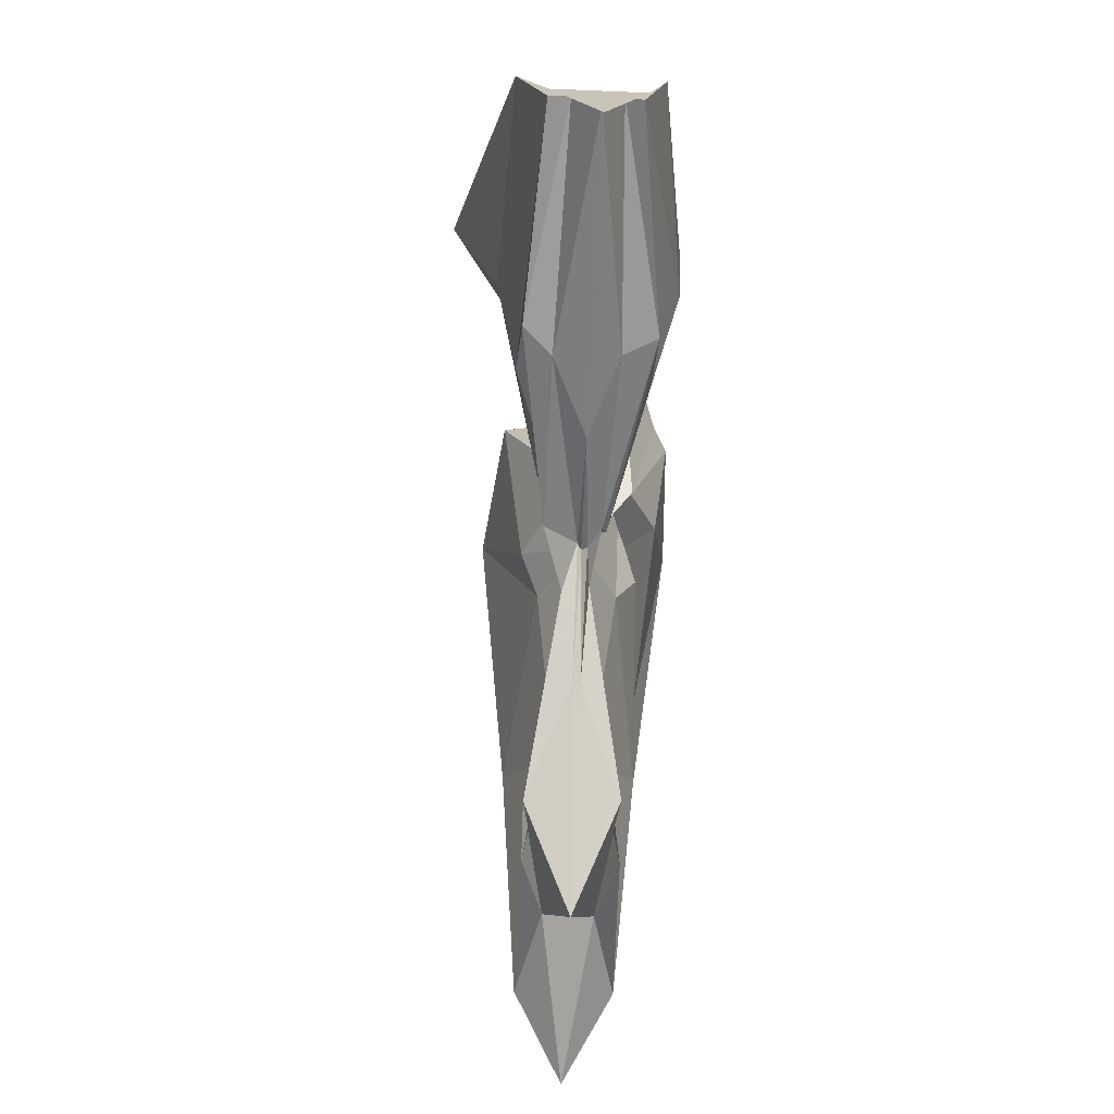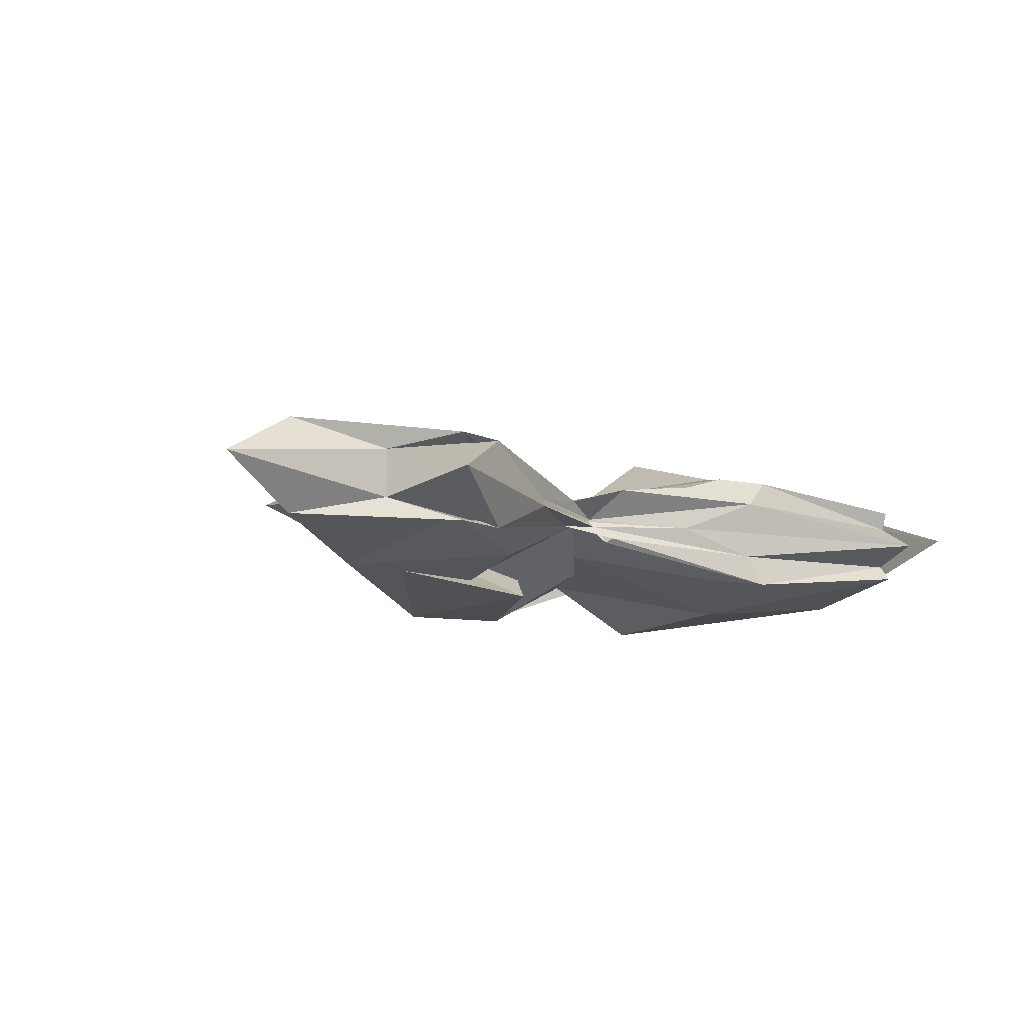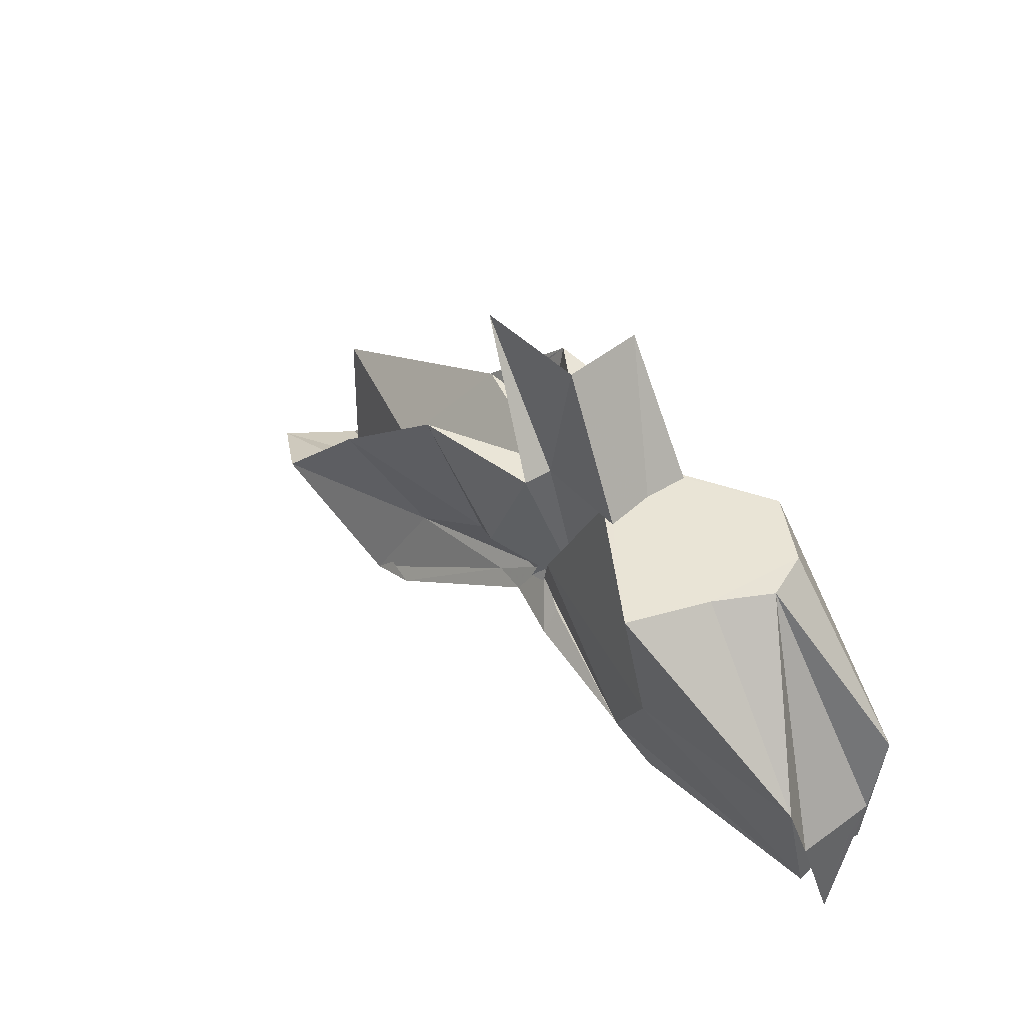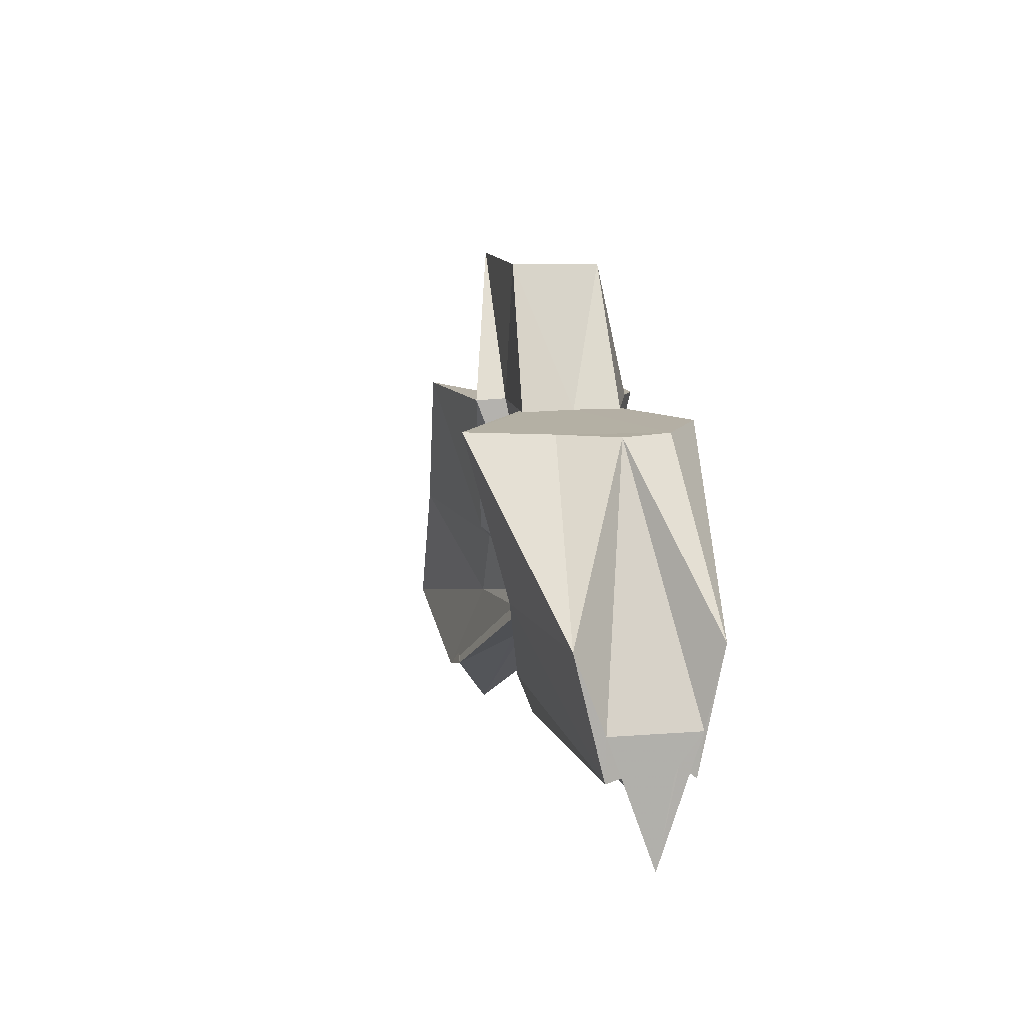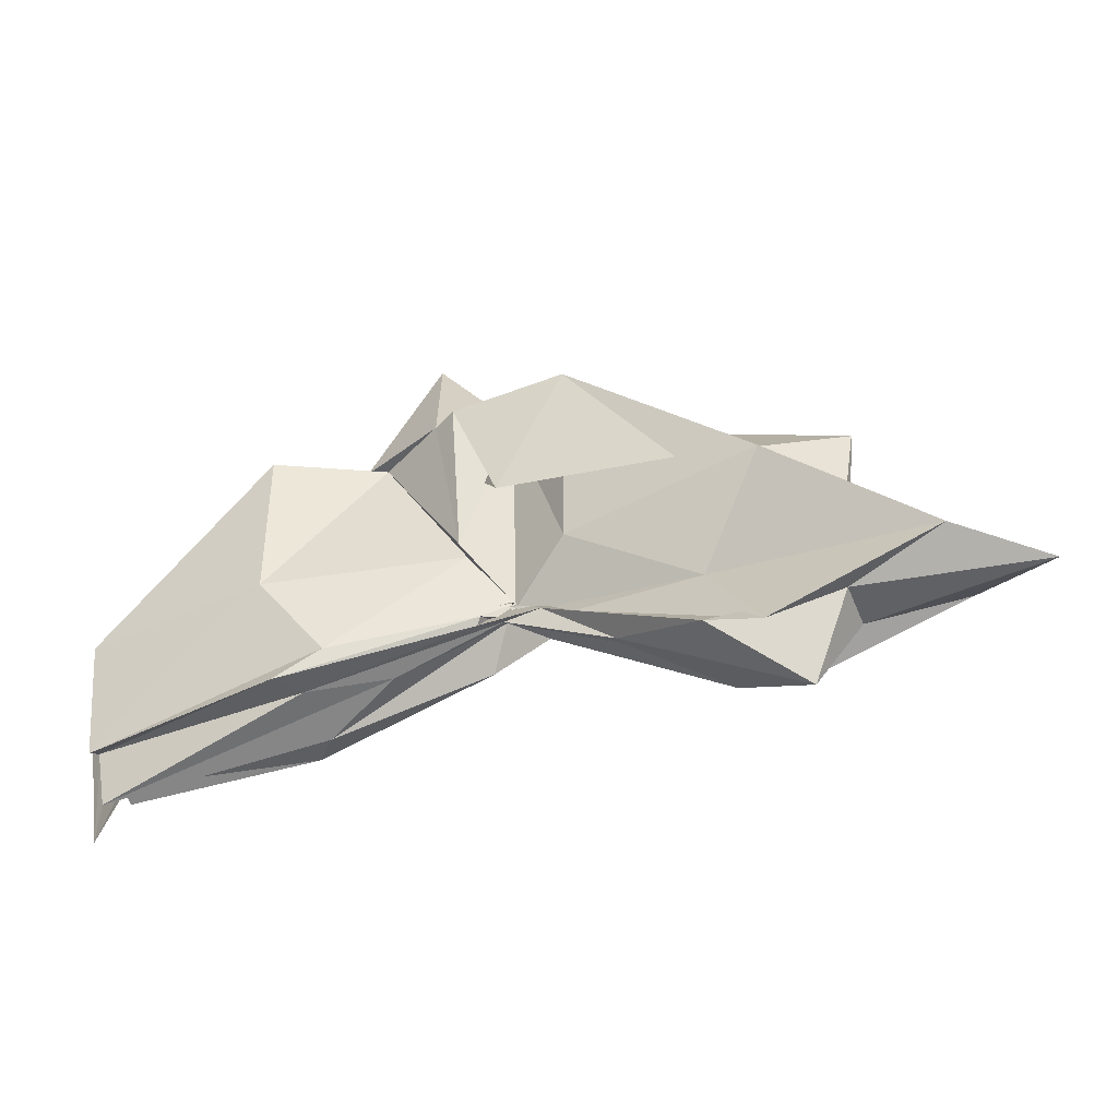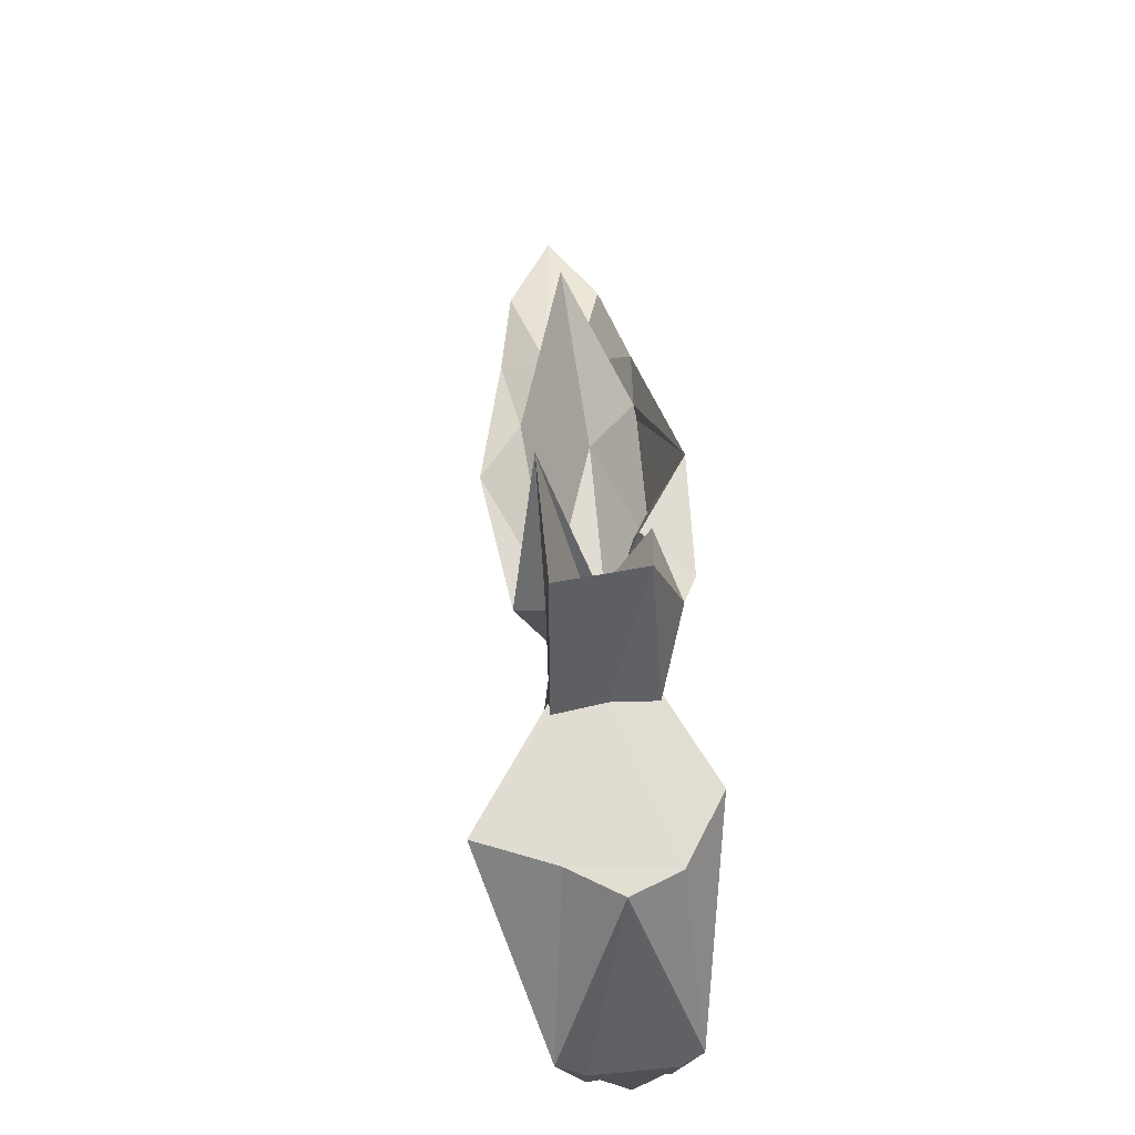
<metadata>
{"format":"obj","ext":"obj","renderer":"f3d","projection":"perspective","resolution":1024,"background":"white","views":[{"elev":-70.1,"azim":-92.1,"up":"+Z"},{"elev":-10.5,"azim":145.1,"up":"+Y"},{"elev":42.7,"azim":-130.3,"up":"+Z"},{"elev":11.4,"azim":-102.9,"up":"+Z"},{"elev":-47.0,"azim":21.9,"up":"+Z"},{"elev":69.0,"azim":-95.2,"up":"+Z"}]}
</metadata>
<code>
v -0.4507 0.003652 0.2474
v -0.4141 -0.003806 0.06752
v -0.1408 -0.003685 0.1614
v -0.2731 0.03896 0.1656
v -0.3479 0.07282 0.2471
v -0.3869 0.04043 0.1301
v -0.4594 0.004076 0.1018
v -0.5119 0.03231 0.2471
v -0.6123 0.102 0.2471
v -0.6367 0.03957 0.2471
v -0.6463 -0.04224 0.2471
v -0.5931 -0.07635 0.2469
v -0.5108 -0.03474 0.2469
v -0.441 -0.04204 0.1255
v -0.4005 -0.03676 0.2471
v -0.3436 -0.07569 0.247
v -0.2498 -0.05099 0.1374
v -0.1585 0.01058 0.03896
v -0.2004 0.04923 0.1219
v -0.3583 0.02709 0.1158
v -0.4096 -0.006359 0.0842
v -0.4477 0.03055 0.1378
v -0.5993 0.06437 0.1168
v -0.7491 0.05552 0.1189
v -0.6616 -0.002139 0.2474
v -0.749 -0.05177 0.1192
v -0.5948 -0.06873 0.1159
v -0.4419 -0.02474 0.129
v -0.4097 -0.004858 0.08339
v -0.3599 -0.03297 0.1128
v -0.2002 -0.05419 0.1219
v -0.1579 -0.01534 0.03327
v -0.07895 0.03447 0.003197
v -0.2574 0.0112 0.04423
v -0.4135 -0.007648 0.08021
v -0.4089 -0.0001047 0.07321
v -0.5549 0.04826 0.04929
v -0.7492 0.03261 0.02581
v -0.7492 0.03198 0.05913
v -0.749 -0.03703 0.05827
v -0.7488 -0.03237 0.02511
v -0.5464 -0.04793 0.04861
v -0.4031 0.008378 0.0795
v -0.414 -0.00184 0.07701
v -0.2575 -0.017 0.04422
v -0.07931 -0.0408 0.003424
v -0.01429 -0.003662 -0.02095
v -0.2117 0.0324 -0.03718
v -0.359 0.005912 0.0531
v -0.4069 -0.0009556 0.08594
v -0.4387 0.01163 0.06725
v -0.5907 0.04452 0.0293
v -0.7488 0.01687 0.03024
v -0.7492 -0.003897 -0.04024
v -0.7491 -0.01943 0.03529
v -0.5856 -0.05088 0.02812
v -0.4304 -0.02159 0.06322
v -0.4094 0.004939 0.09669
v -0.36 -0.01277 0.05081
v -0.2116 -0.03881 -0.03766
v -0.1553 -0.0228 -0.01393
v -0.1556 0.01574 -0.01354
v -0.3314 -0.007783 0.2471
v -0.4433 0.02971 0.247
v -0.4507 0.05753 0.2459
v -0.4537 0.03466 0.2472
v -0.5301 0.03875 0.2472
v -0.5244 -0.002751 0.2471
v -0.5267 -0.03892 0.247
v -0.4564 -0.06278 0.2472
v -0.4373 -0.0732 0.2466
v -0.403 -0.06223 0.1523
v -0.4525 -0.007824 0.247
v -0.3808 0.03457 0.357
v -0.4736 0.0333 0.3545
v -0.4669 -0.03611 0.353
v -0.3978 -0.04609 0.2467
v -0.2534 0.03261 -0.02499
v -0.3871 0.009782 0.05269
v -0.4384 0.0246 0.04762
v -0.571 0.02285 0.02543
v -0.7489 -0.003397 -0.003212
v -0.5715 -0.02542 0.03221
v -0.4346 -0.01798 0.05825
v -0.3868 -0.01079 0.06562
v -0.2553 -0.03832 -0.02284
v -0.1893 -0.00381 -0.07686
v -0.3293 -0.0002531 0.01805
v -0.418 -0.000923 0.07108
v -0.5076 -0.003695 0.04313
v -0.4174 -0.008319 0.0647
v -0.3298 -0.00625 0.01705
f 3 18 4
f 4 18 19
f 4 19 5
f 5 19 20
f 5 20 6
f 6 20 21
f 6 21 7
f 7 21 22
f 7 22 8
f 8 22 23
f 8 23 9
f 9 23 24
f 9 24 10
f 10 24 25
f 10 25 11
f 11 25 26
f 11 26 12
f 12 26 27
f 12 27 13
f 13 27 28
f 13 28 14
f 14 28 29
f 14 29 15
f 15 29 30
f 15 30 16
f 16 30 31
f 16 31 17
f 17 31 32
f 17 32 3
f 3 32 18
f 18 33 19
f 19 33 34
f 19 34 20
f 20 34 35
f 20 35 21
f 21 35 36
f 21 36 22
f 22 36 37
f 22 37 23
f 23 37 38
f 23 38 24
f 24 38 39
f 24 39 25
f 25 39 40
f 25 40 26
f 26 40 41
f 26 41 27
f 27 41 42
f 27 42 28
f 28 42 43
f 28 43 29
f 29 43 44
f 29 44 30
f 30 44 45
f 30 45 31
f 31 45 46
f 31 46 32
f 32 46 47
f 32 47 18
f 18 47 33
f 33 48 34
f 34 48 49
f 34 49 35
f 35 49 50
f 35 50 36
f 36 50 51
f 36 51 37
f 37 51 52
f 37 52 38
f 38 52 53
f 38 53 39
f 39 53 54
f 39 54 40
f 40 54 55
f 40 55 41
f 41 55 56
f 41 56 42
f 42 56 57
f 42 57 43
f 43 57 58
f 43 58 44
f 44 58 59
f 44 59 45
f 45 59 60
f 45 60 46
f 46 60 61
f 46 61 47
f 47 61 62
f 47 62 33
f 33 62 48
f 63 64 73
f 64 74 73
f 64 65 74
f 65 66 74
f 66 75 74
f 66 67 75
f 67 68 75
f 68 76 75
f 68 69 76
f 69 70 76
f 70 77 76
f 70 71 77
f 71 72 77
f 72 73 77
f 72 63 73
f 78 88 79
f 79 88 89
f 79 89 80
f 80 89 81
f 81 89 90
f 81 90 82
f 82 90 83
f 83 90 91
f 83 91 84
f 84 91 85
f 85 91 92
f 85 92 86
f 86 92 87
f 87 92 88
f 87 88 78
f 3 4 63
f 63 4 64
f 4 5 64
f 64 5 65
f 5 6 65
f 6 7 65
f 65 7 66
f 7 8 66
f 66 8 67
f 8 9 67
f 9 10 67
f 67 10 68
f 10 11 68
f 68 11 69
f 11 12 69
f 12 13 69
f 69 13 70
f 13 14 70
f 70 14 71
f 14 15 71
f 15 16 71
f 71 16 72
f 16 17 72
f 72 17 63
f 17 3 63
f 48 78 49
f 49 78 79
f 49 79 50
f 50 79 80
f 50 80 51
f 51 80 52
f 52 80 81
f 52 81 53
f 53 81 82
f 53 82 54
f 54 82 55
f 55 82 83
f 55 83 56
f 56 83 84
f 56 84 57
f 57 84 58
f 58 84 85
f 58 85 59
f 59 85 86
f 59 86 60
f 60 86 61
f 61 86 87
f 61 87 62
f 62 87 78
f 62 78 48
f 73 74 1
f 74 75 1
f 75 76 1
f 76 77 1
f 77 73 1
f 89 88 2
f 90 89 2
f 91 90 2
f 92 91 2
f 88 92 2

</code>
